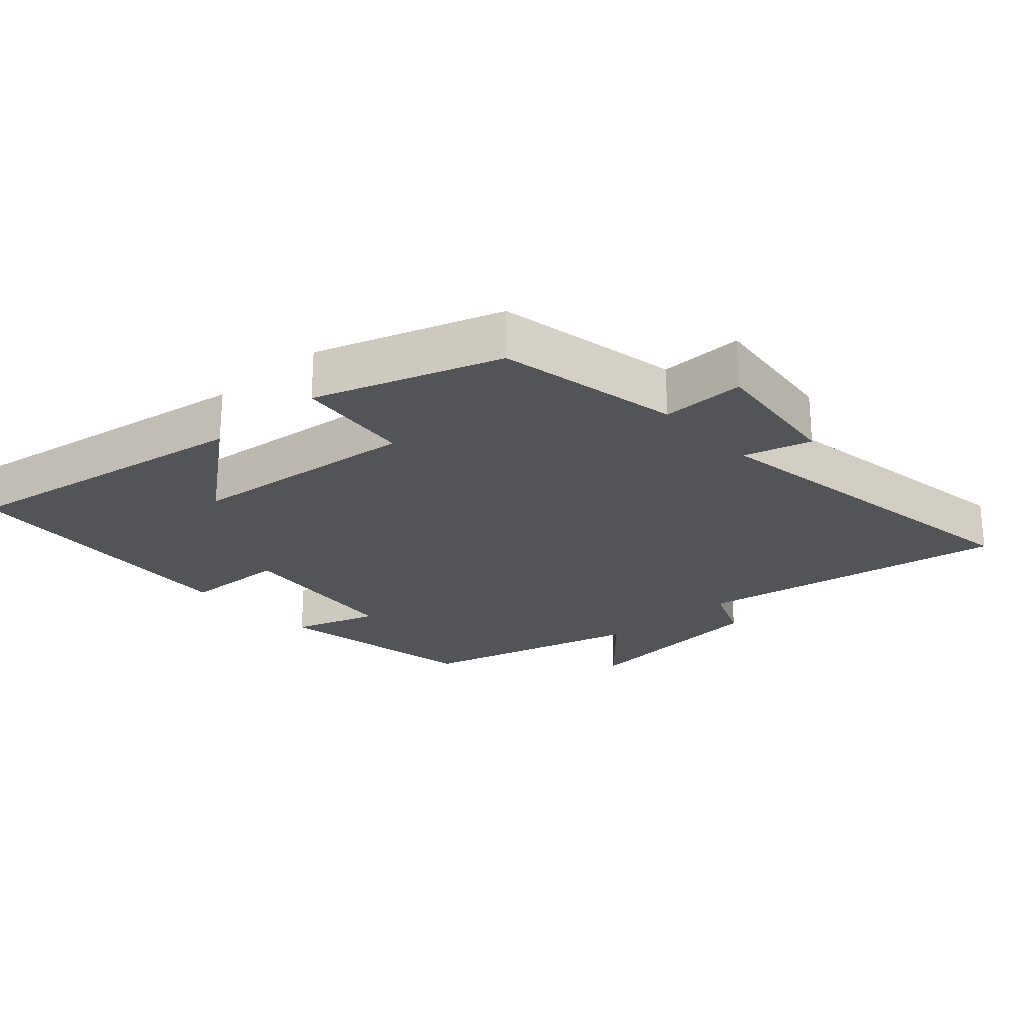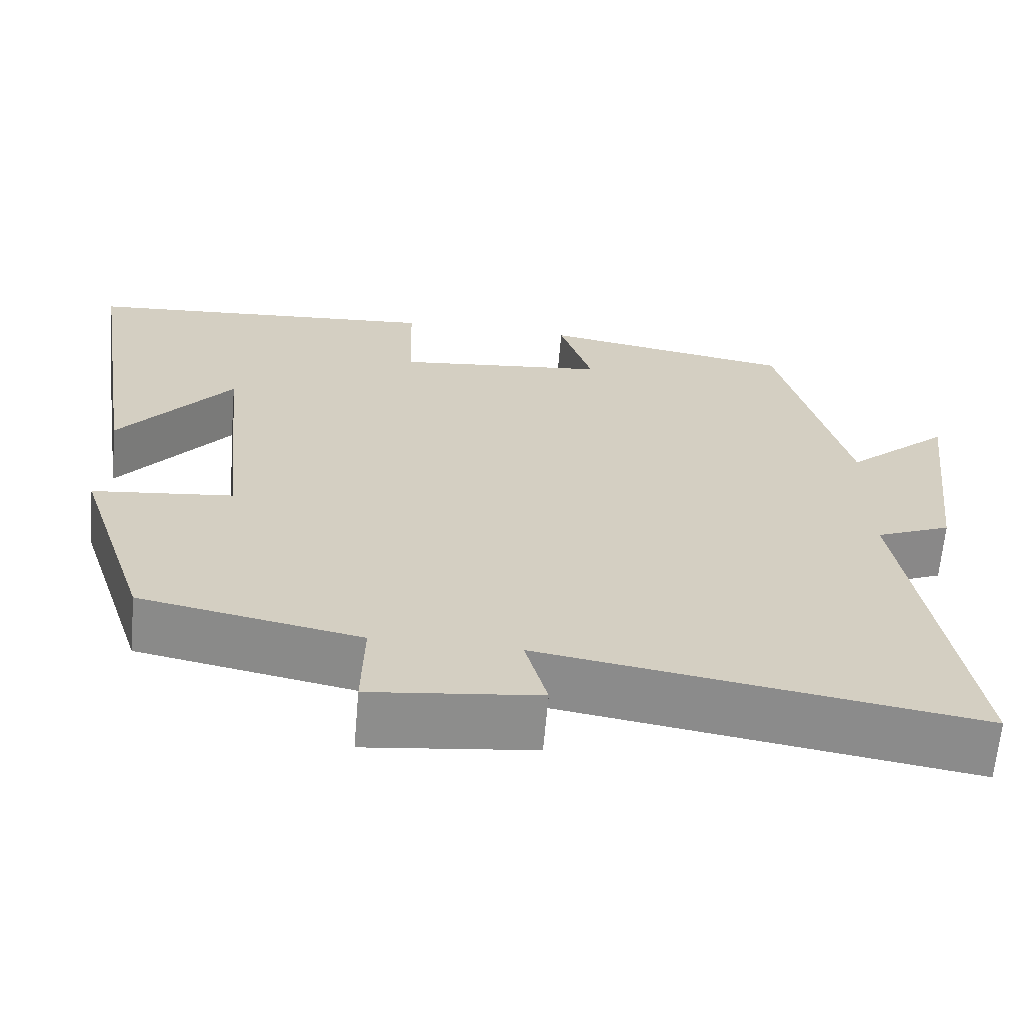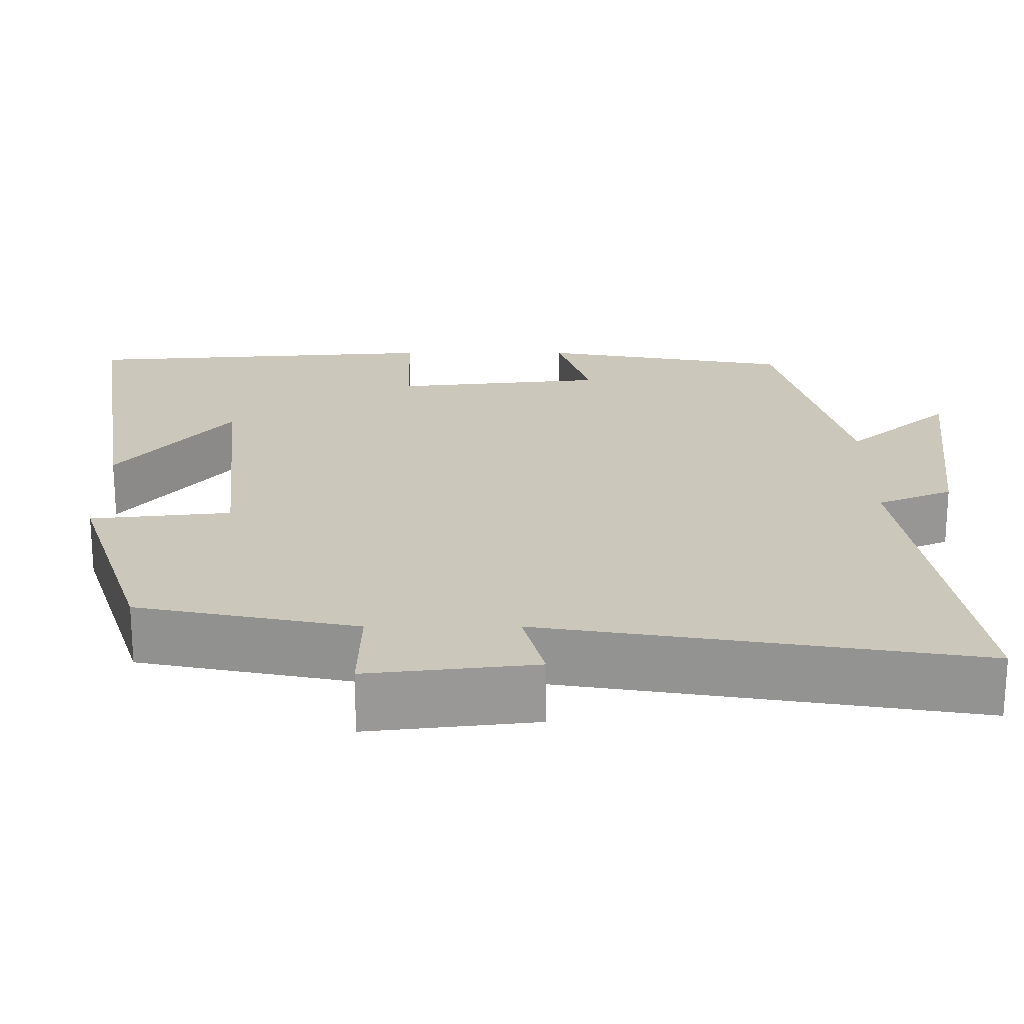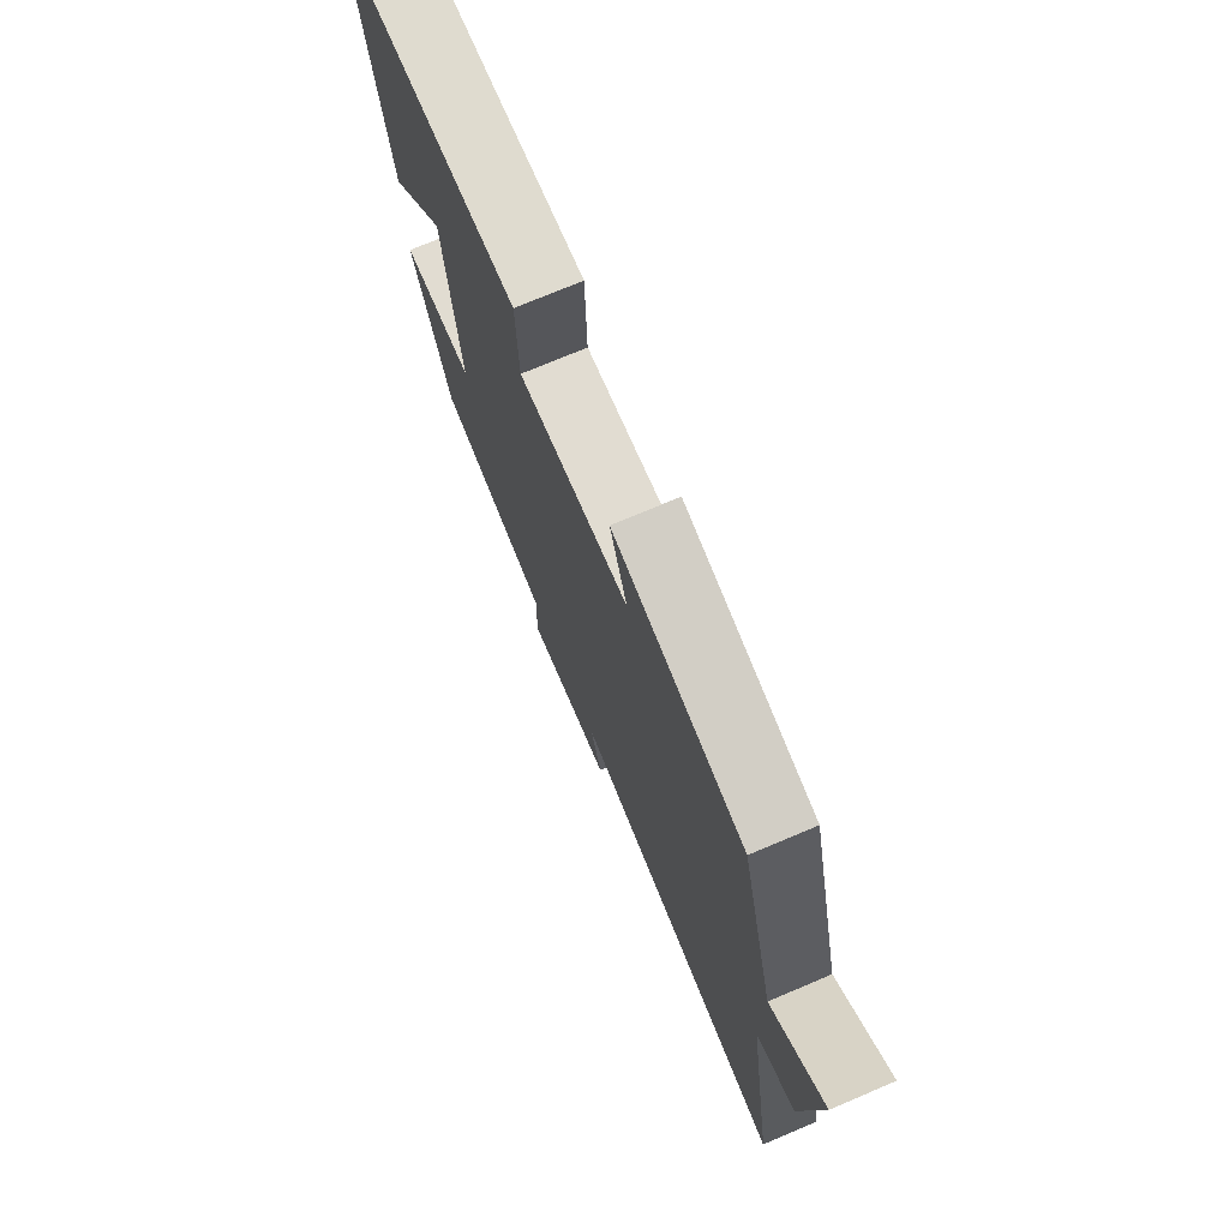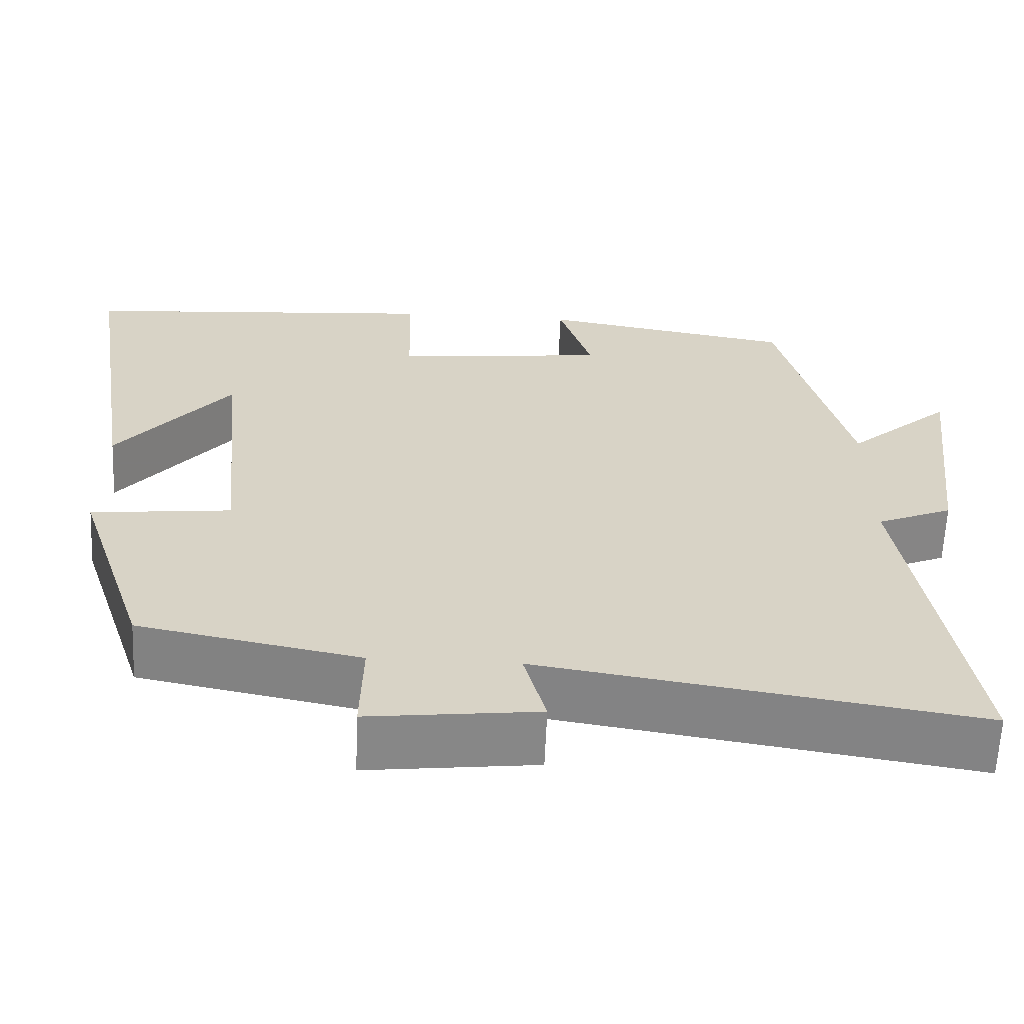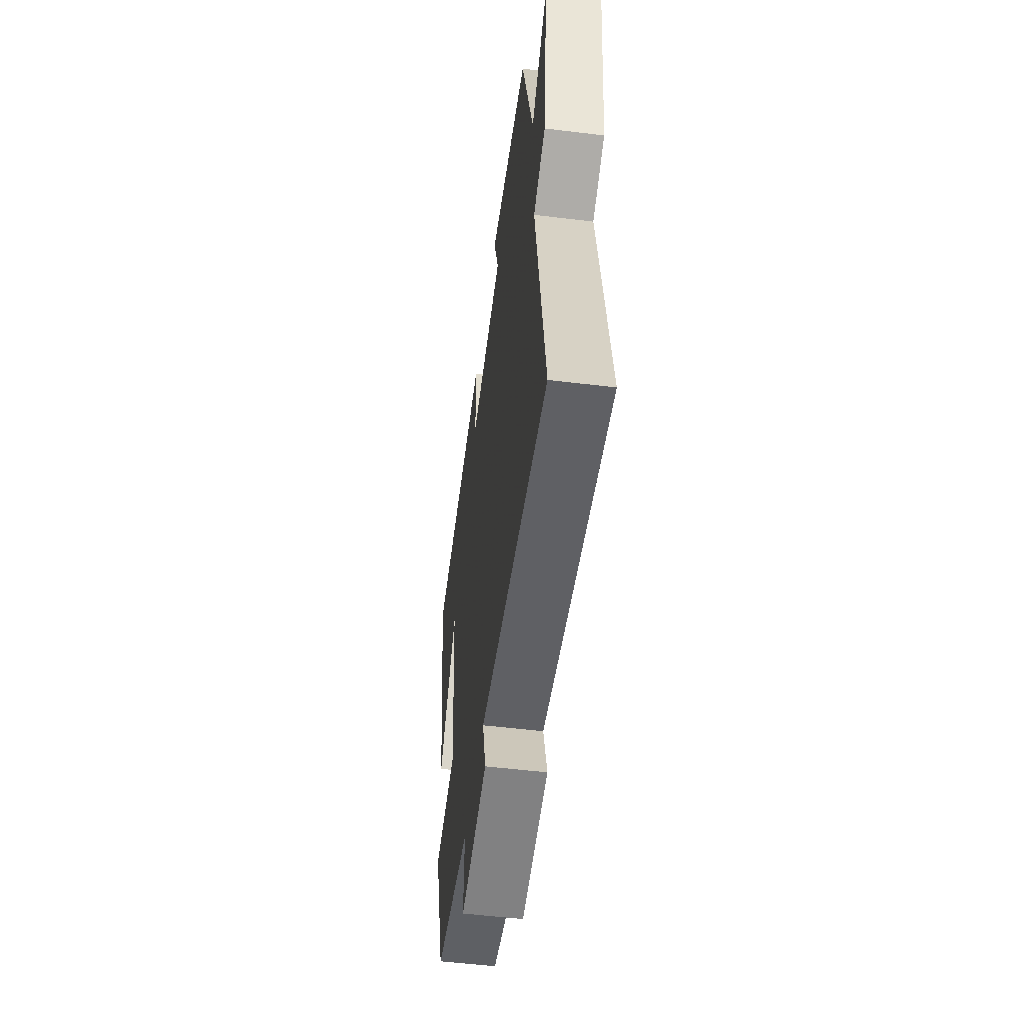
<metadata>
{"format":"obj","ext":"obj","renderer":"f3d","projection":"perspective","resolution":1024,"background":"white","views":[{"elev":-23.5,"azim":131.9,"up":"+Y"},{"elev":-64.7,"azim":175.0,"up":"+Z"},{"elev":-68.3,"azim":-180.0,"up":"+Z"},{"elev":73.9,"azim":-112.9,"up":"+Z"},{"elev":-62.4,"azim":177.6,"up":"+Z"},{"elev":-53.9,"azim":-97.4,"up":"+Z"}]}
</metadata>
<code>
v 0.41 0.07 -0.446
v 0.138 0.07 -0.5
v 0.141 0.07 -0.624
v -0.067 0.07 -0.6
v -0.04 0.07 -0.5
v -0.574 0.07 -0.585
v -0.5 0.07 -0.118
v -0.593 0.07 -0.079
v -0.629 0.07 0.223
v -0.5 0.07 0.11
v -0.414 0.07 0.445
v -0.101 0.07 0.5
v -0.142 0.07 0.372
v 0.12 0.07 0.344
v 0.125 0.07 0.5
v 0.57 0.07 0.467
v 0.5 0.07 0.018
v 0.36 0.07 0.191
v 0.326 0.07 -0.153
v 0.5 0.07 -0.172
v 0.41 0 -0.446
v 0.138 0 -0.5
v 0.141 0 -0.624
v -0.067 0 -0.6
v -0.04 0 -0.5
v -0.574 0 -0.585
v -0.5 0 -0.118
v -0.593 0 -0.079
v -0.629 0 0.223
v -0.5 0 0.11
v -0.414 0 0.445
v -0.101 0 0.5
v -0.142 0 0.372
v 0.12 0 0.344
v 0.125 0 0.5
v 0.57 0 0.467
v 0.5 0 0.018
v 0.36 0 0.191
v 0.326 0 -0.153
v 0.5 0 -0.172
f 19 20 1 2
f 18 19 2
f 15 16 17 18
f 14 15 18 2
f 13 14 2
f 10 11 12 13
f 10 13 2 3
f 7 8 9 10
f 7 10 3
f 5 6 7
f 5 7 3
f 3 4 5
f 22 21 40 39
f 22 39 38
f 38 37 36 35
f 22 38 35 34
f 22 34 33
f 33 32 31 30
f 23 22 33 30
f 30 29 28 27
f 23 30 27
f 27 26 25
f 23 27 25
f 25 24 23
f 1 21 22 2
f 2 22 23 3
f 3 23 24 4
f 4 24 25 5
f 5 25 26 6
f 6 26 27 7
f 7 27 28 8
f 8 28 29 9
f 9 29 30 10
f 10 30 31 11
f 11 31 32 12
f 12 32 33 13
f 13 33 34 14
f 14 34 35 15
f 15 35 36 16
f 16 36 37 17
f 17 37 38 18
f 18 38 39 19
f 19 39 40 20
f 20 40 21 1

</code>
